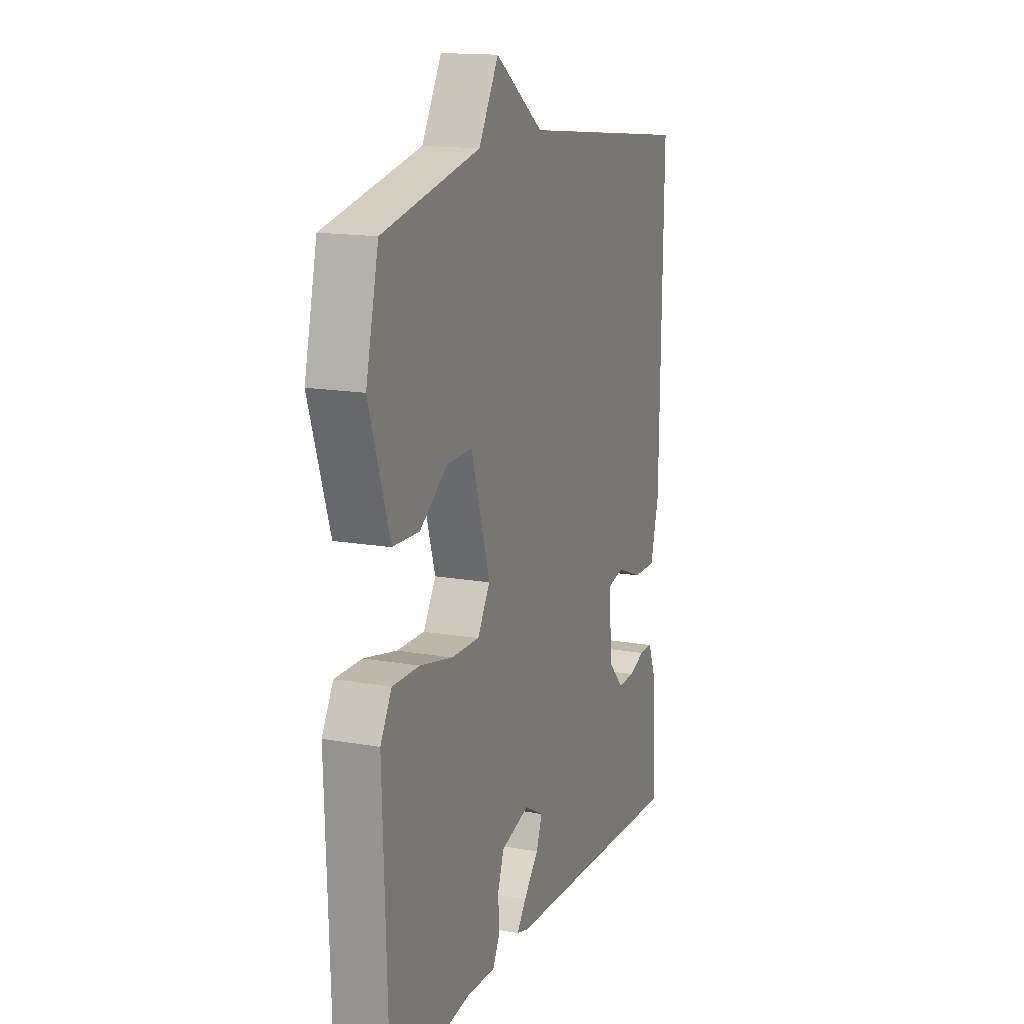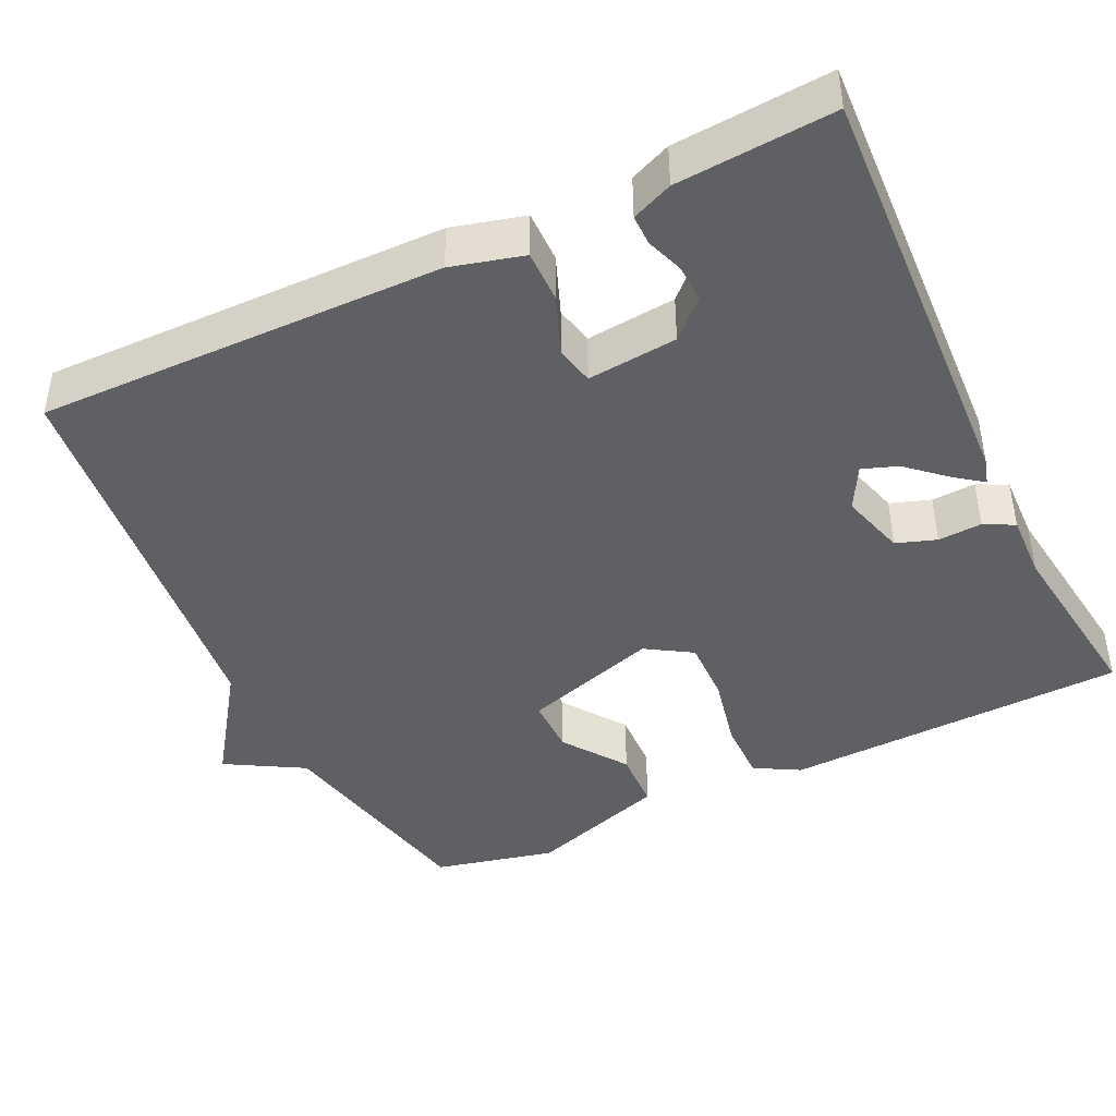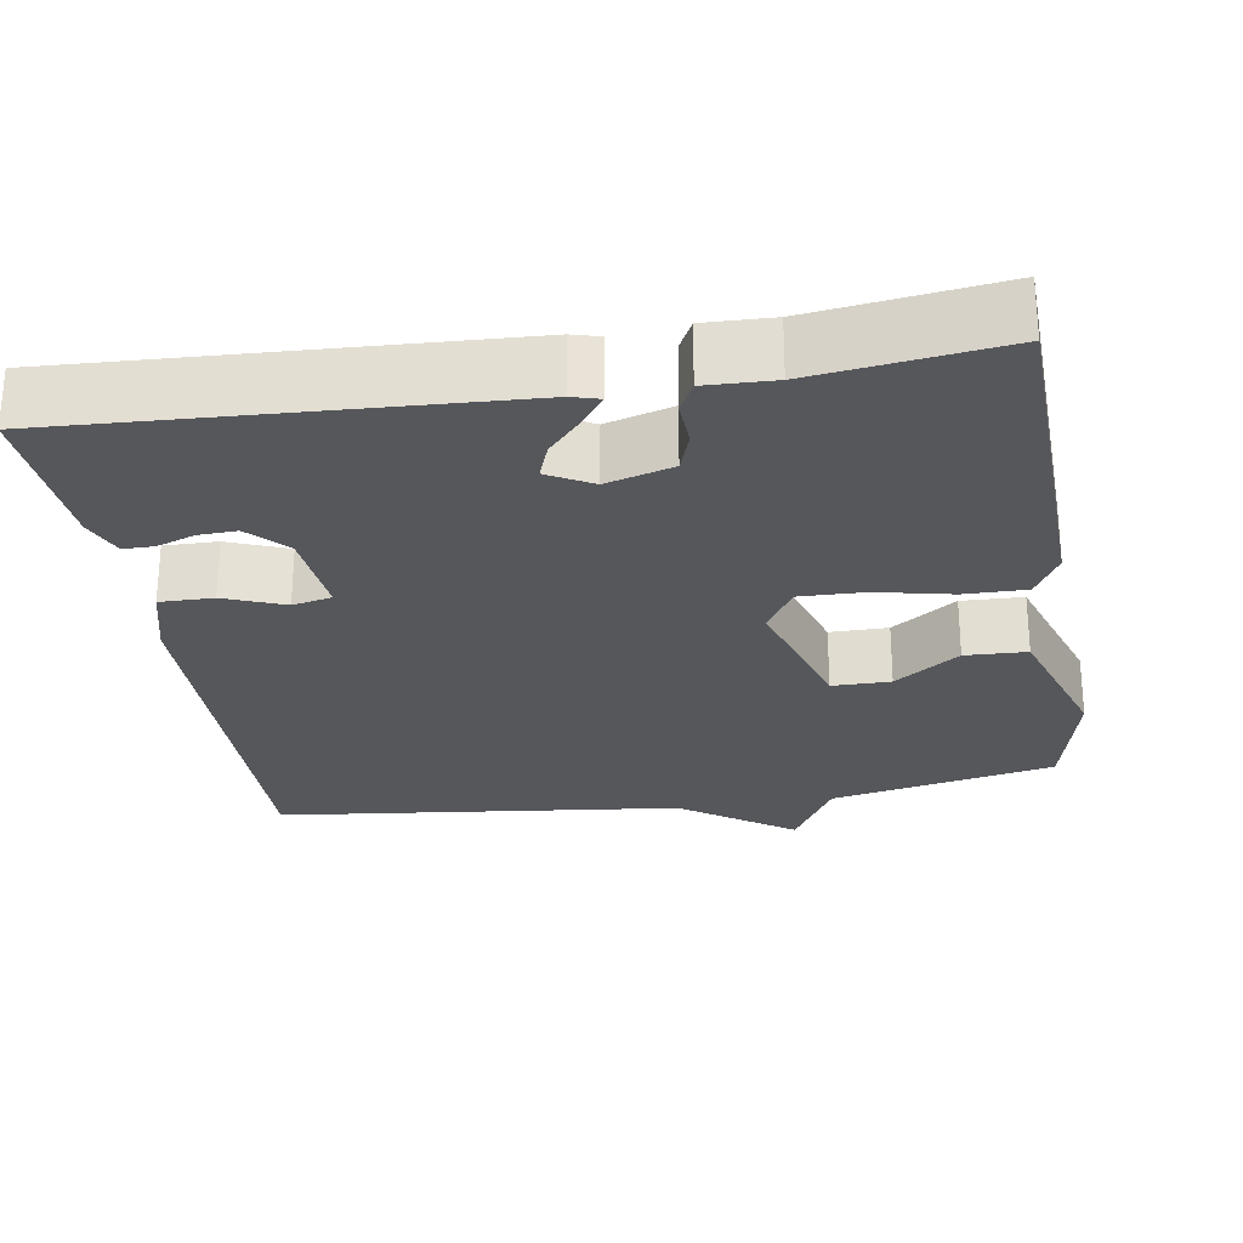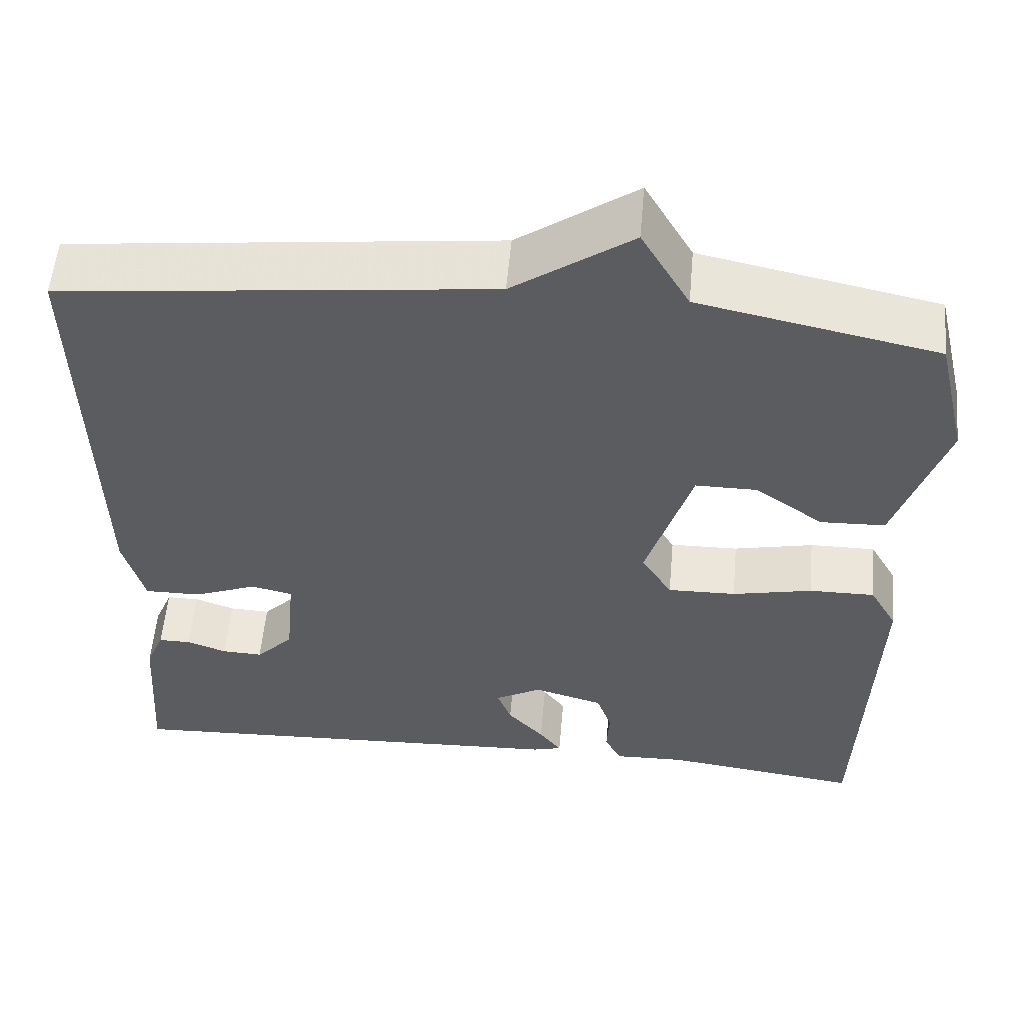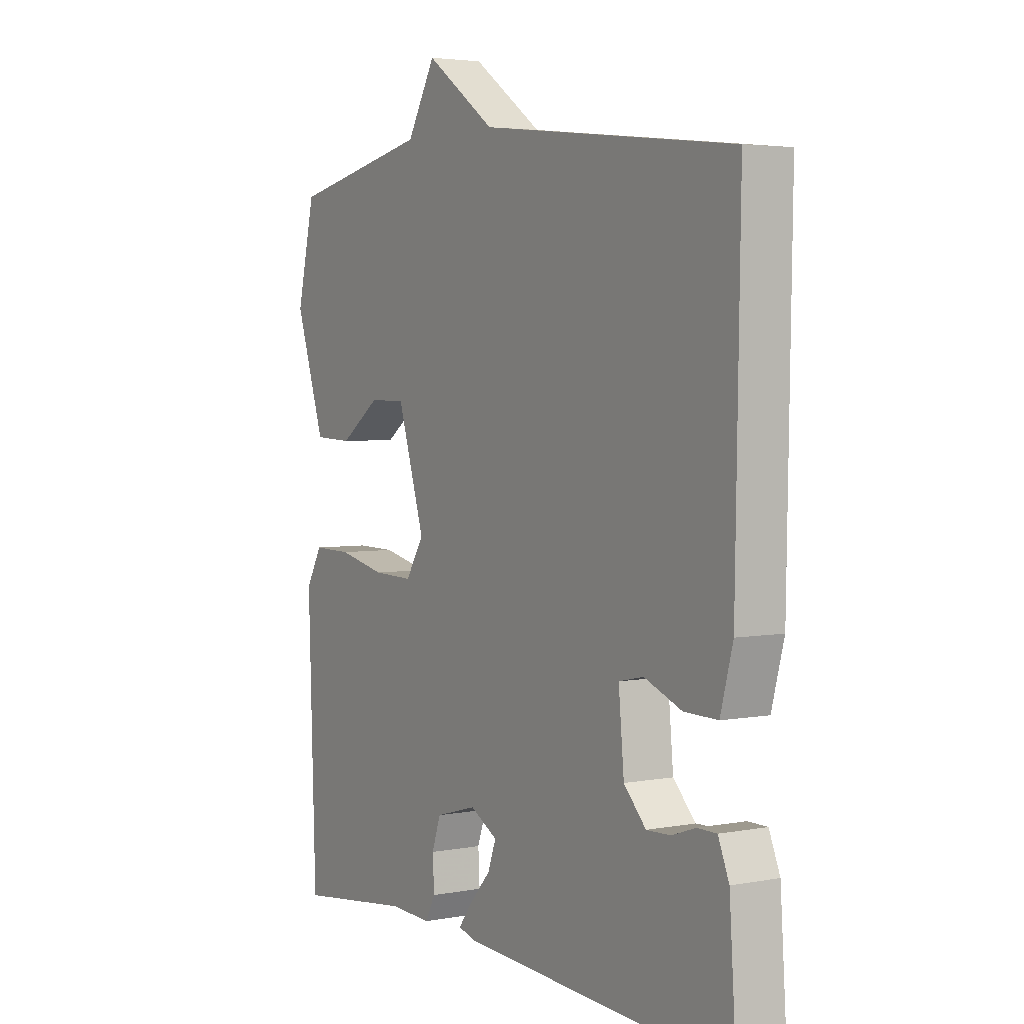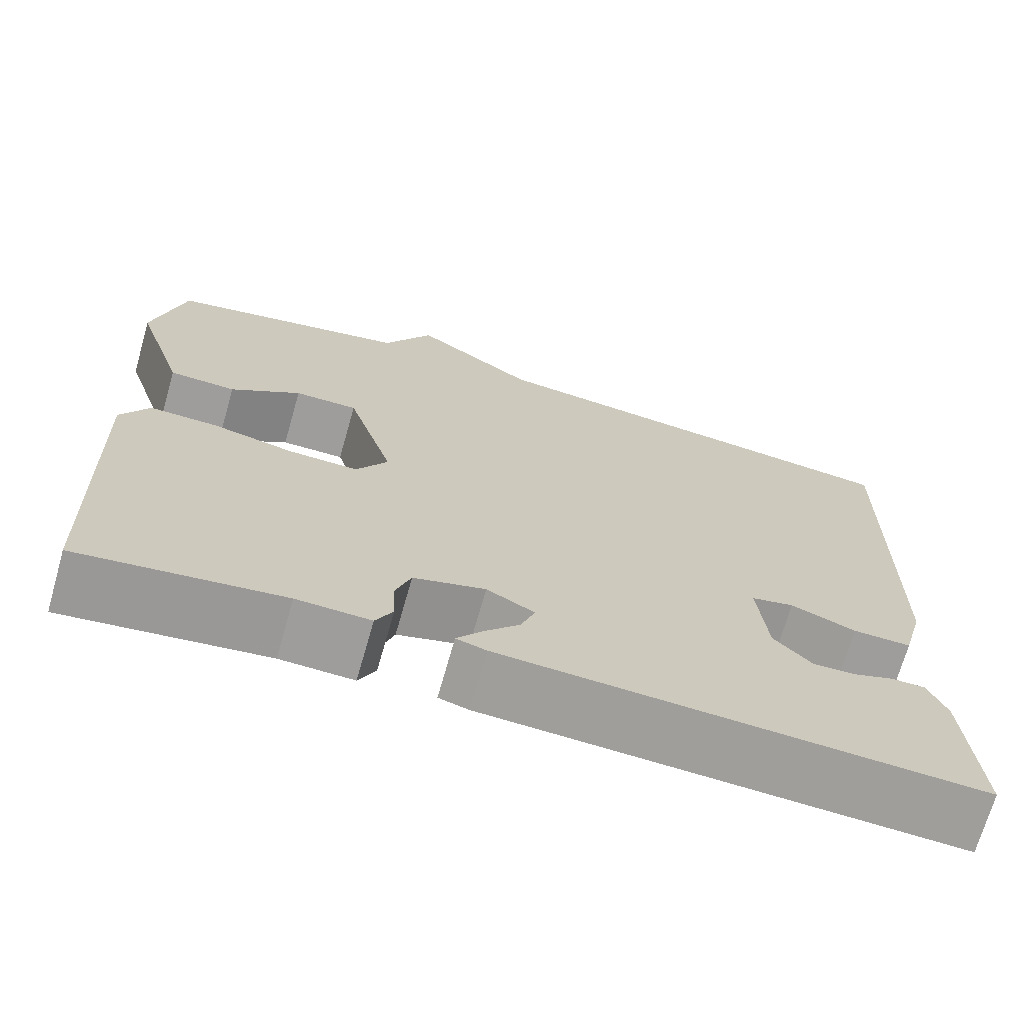
<metadata>
{"format":"obj","ext":"obj","renderer":"f3d","projection":"perspective","resolution":1024,"background":"white","views":[{"elev":15.3,"azim":-69.3,"up":"+Z"},{"elev":-43.4,"azim":115.7,"up":"+Y"},{"elev":-26.4,"azim":-170.8,"up":"+Y"},{"elev":55.6,"azim":-174.9,"up":"+Z"},{"elev":3.8,"azim":58.2,"up":"+Z"},{"elev":-70.4,"azim":-15.9,"up":"+Z"}]}
</metadata>
<code>
v 0.5 0.07 -0.5
v -0.055 0.07 -0.472
v -0.09 0.07 -0.462
v -0.063 0.07 -0.426
v -0.019 0.07 -0.377
v -0.002 0.07 -0.331
v -0.058 0.07 -0.3
v -0.142 0.07 -0.324
v -0.16 0.07 -0.376
v -0.157 0.07 -0.433
v -0.177 0.07 -0.472
v -0.263 0.07 -0.469
v -0.5 0.07 -0.5
v -0.515 0.07 -0.054
v -0.482 0.07 0.004
v -0.403 0.07 0.003
v -0.307 0.07 -0.018
v -0.225 0.07 -0.02
v -0.188 0.07 0.039
v -0.243 0.07 0.216
v -0.317 0.07 0.216
v -0.399 0.07 0.158
v -0.477 0.07 0.161
v -0.537 0.07 0.343
v -0.5 0.07 0.5
v -0.215 0.07 0.559
v -0.157 0.07 0.659
v -0.015 0.07 0.559
v 0.5 0.07 0.5
v 0.491 0.07 -0.026
v 0.466 0.07 -0.119
v 0.398 0.07 -0.118
v 0.322 0.07 -0.088
v 0.272 0.07 -0.099
v 0.283 0.07 -0.216
v 0.328 0.07 -0.263
v 0.377 0.07 -0.261
v 0.425 0.07 -0.244
v 0.464 0.07 -0.244
v 0.486 0.07 -0.297
v 0.5 0 -0.5
v -0.055 0 -0.472
v -0.09 0 -0.462
v -0.063 0 -0.426
v -0.019 0 -0.377
v -0.002 0 -0.331
v -0.058 0 -0.3
v -0.142 0 -0.324
v -0.16 0 -0.376
v -0.157 0 -0.433
v -0.177 0 -0.472
v -0.263 0 -0.469
v -0.5 0 -0.5
v -0.515 0 -0.054
v -0.482 0 0.004
v -0.403 0 0.003
v -0.307 0 -0.018
v -0.225 0 -0.02
v -0.188 0 0.039
v -0.243 0 0.216
v -0.317 0 0.216
v -0.399 0 0.158
v -0.477 0 0.161
v -0.537 0 0.343
v -0.5 0 0.5
v -0.215 0 0.559
v -0.157 0 0.659
v -0.015 0 0.559
v 0.5 0 0.5
v 0.491 0 -0.026
v 0.466 0 -0.119
v 0.398 0 -0.118
v 0.322 0 -0.088
v 0.272 0 -0.099
v 0.283 0 -0.216
v 0.328 0 -0.263
v 0.377 0 -0.261
v 0.425 0 -0.244
v 0.464 0 -0.244
v 0.486 0 -0.297
f 2 3 4
f 1 2 4
f 40 1 4
f 39 40 4
f 38 39 4
f 37 38 4
f 36 37 4 5
f 35 36 5 6
f 34 35 6 7
f 31 32 33
f 30 31 33
f 29 30 33
f 28 29 33
f 28 33 34
f 27 28 34
f 26 27 34
f 24 25 26
f 23 24 26
f 22 23 26
f 21 22 26
f 20 21 26
f 26 34 7
f 20 26 7
f 19 20 7
f 15 16 17
f 14 15 17
f 13 14 17
f 12 13 17
f 12 17 18
f 11 12 18
f 10 11 18
f 9 10 18
f 8 9 18 19
f 7 8 19
f 44 43 42
f 44 42 41
f 44 41 80
f 44 80 79
f 44 79 78
f 44 78 77
f 45 44 77 76
f 46 45 76 75
f 47 46 75 74
f 73 72 71
f 73 71 70
f 73 70 69
f 73 69 68
f 74 73 68
f 74 68 67
f 74 67 66
f 66 65 64
f 66 64 63
f 66 63 62
f 66 62 61
f 66 61 60
f 47 74 66
f 47 66 60
f 47 60 59
f 57 56 55
f 57 55 54
f 57 54 53
f 57 53 52
f 58 57 52
f 58 52 51
f 58 51 50
f 58 50 49
f 59 58 49 48
f 59 48 47
f 1 41 42 2
f 2 42 43 3
f 3 43 44 4
f 4 44 45 5
f 5 45 46 6
f 6 46 47 7
f 7 47 48 8
f 8 48 49 9
f 9 49 50 10
f 10 50 51 11
f 11 51 52 12
f 12 52 53 13
f 13 53 54 14
f 14 54 55 15
f 15 55 56 16
f 16 56 57 17
f 17 57 58 18
f 18 58 59 19
f 19 59 60 20
f 20 60 61 21
f 21 61 62 22
f 22 62 63 23
f 23 63 64 24
f 24 64 65 25
f 25 65 66 26
f 26 66 67 27
f 27 67 68 28
f 28 68 69 29
f 29 69 70 30
f 30 70 71 31
f 31 71 72 32
f 32 72 73 33
f 33 73 74 34
f 34 74 75 35
f 35 75 76 36
f 36 76 77 37
f 37 77 78 38
f 38 78 79 39
f 39 79 80 40
f 40 80 41 1

</code>
